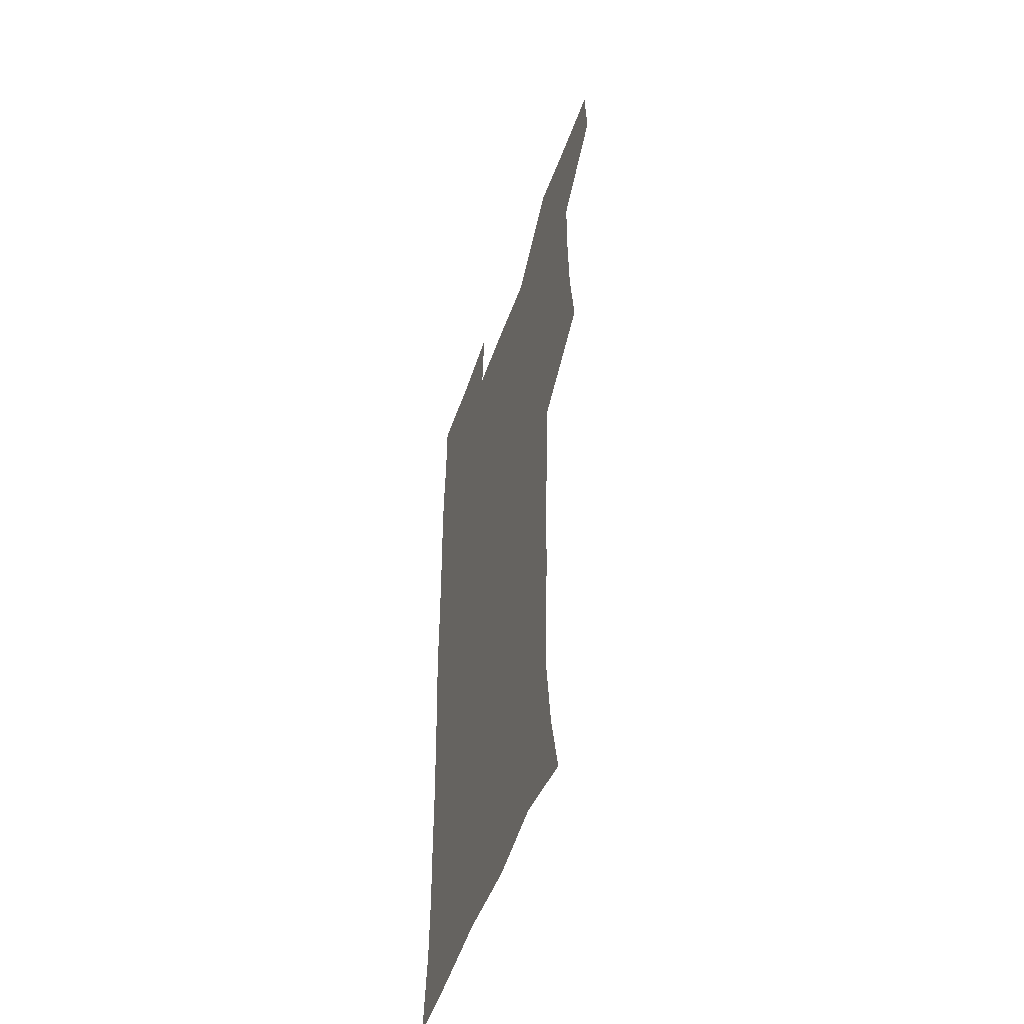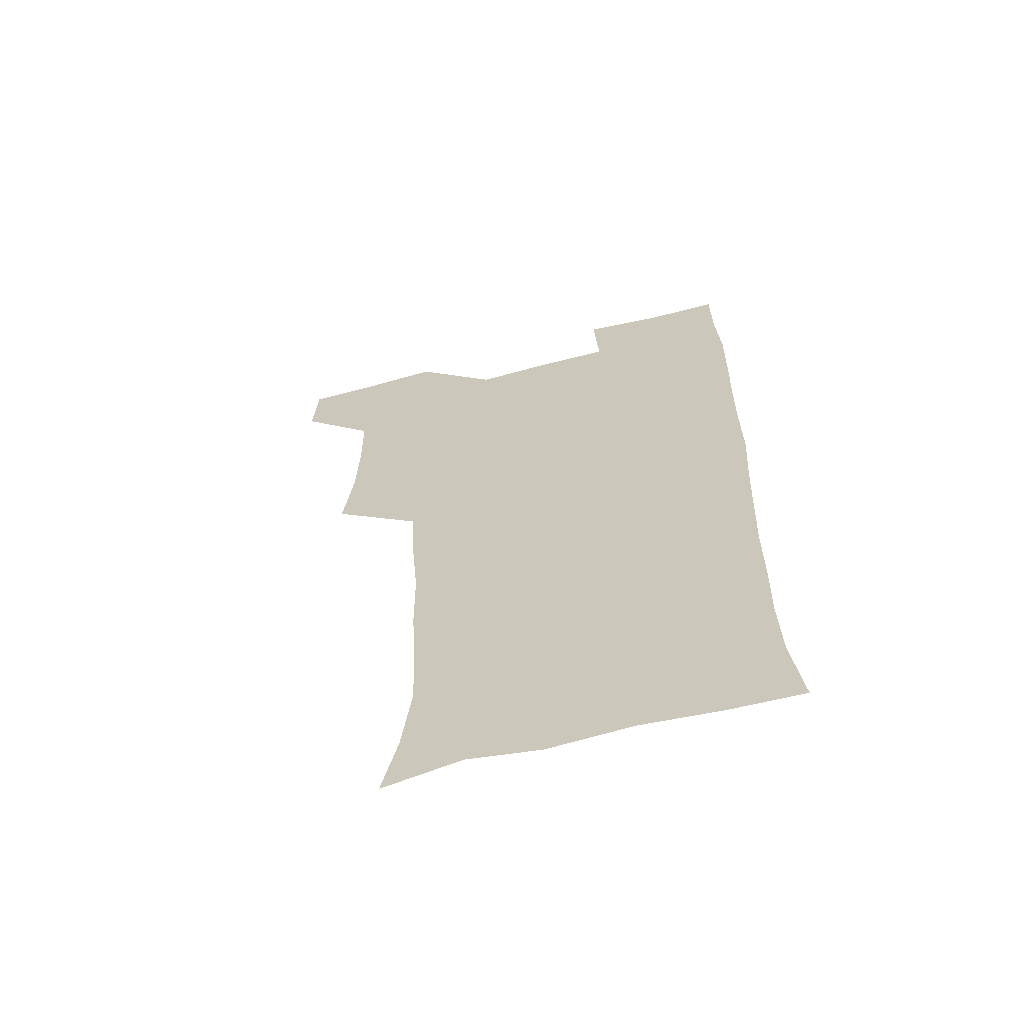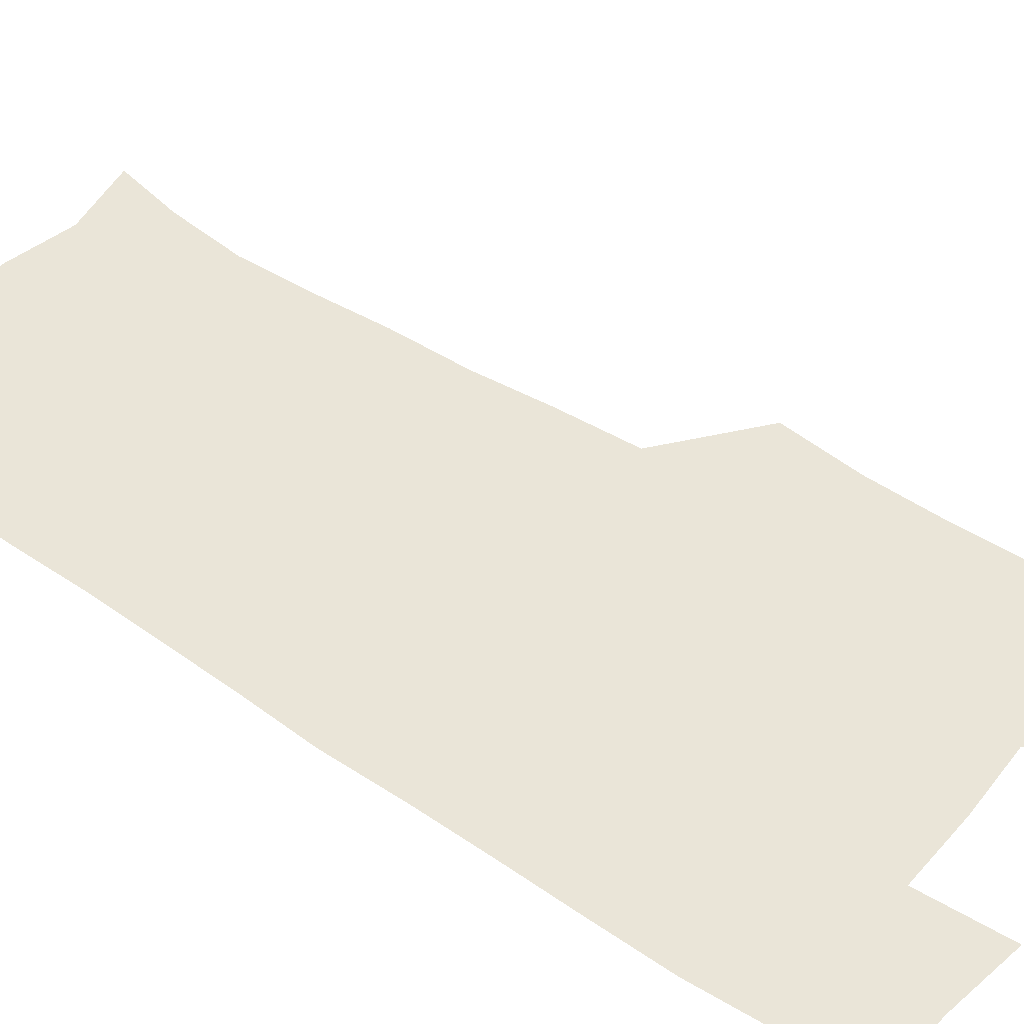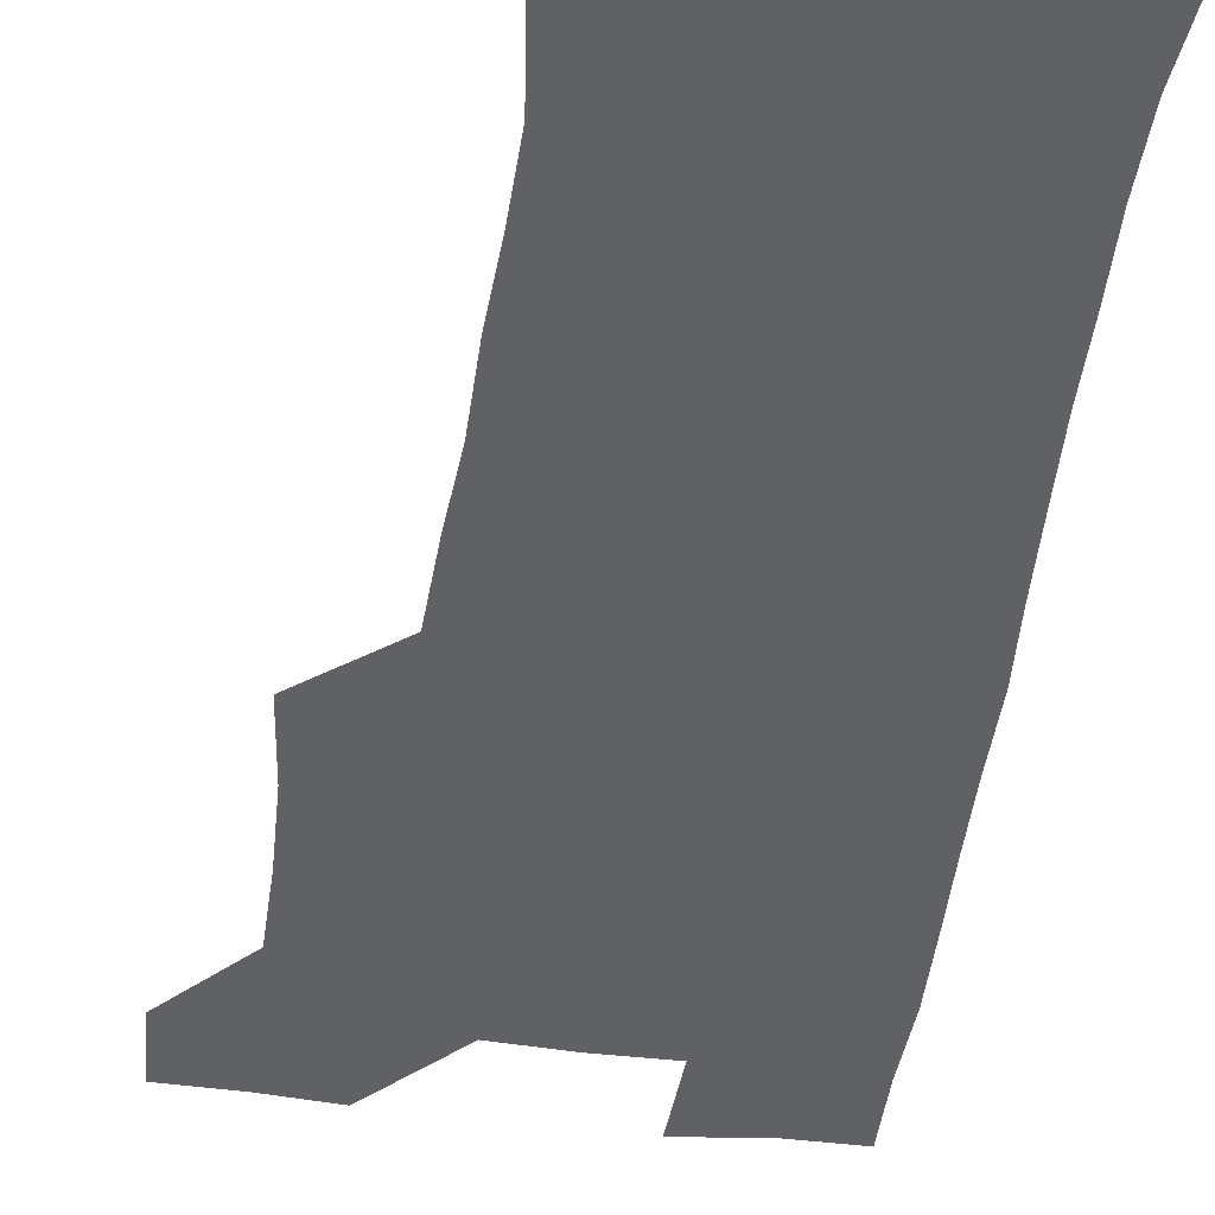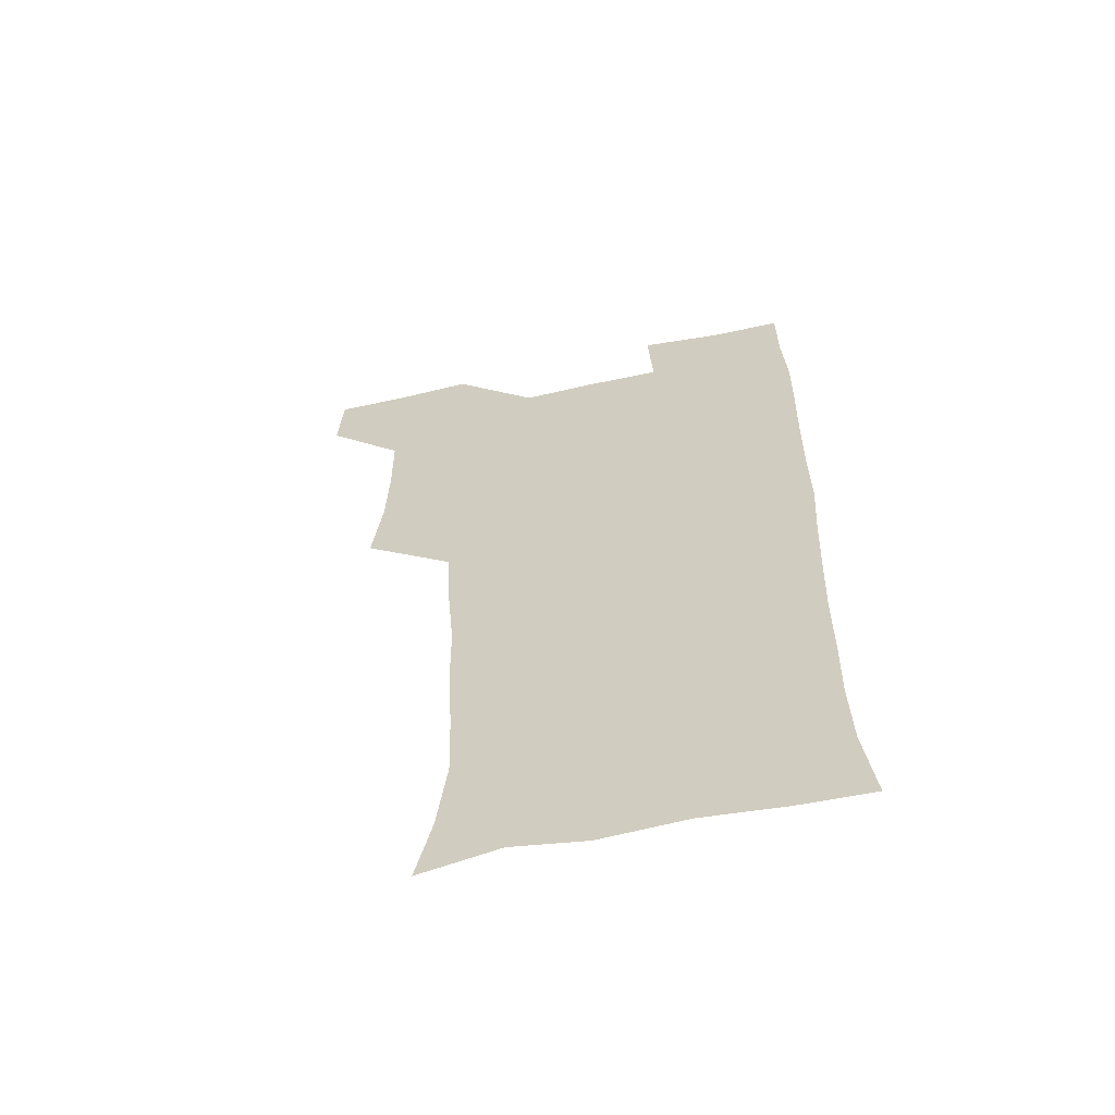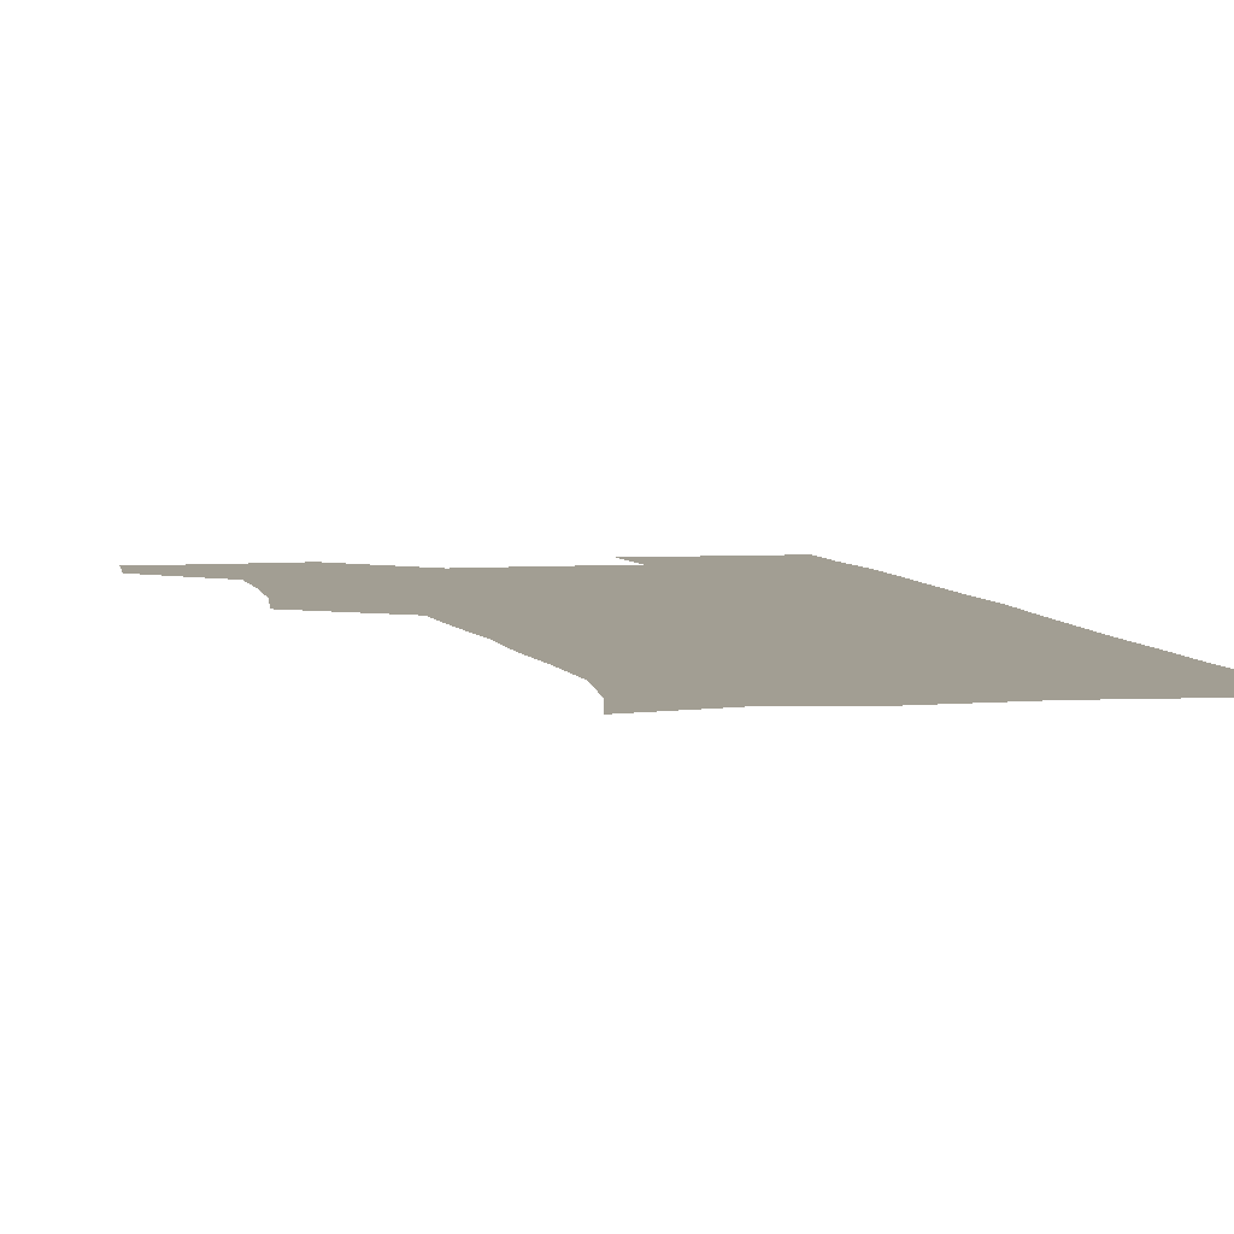
<metadata>
{"format":"obj","ext":"obj","renderer":"f3d","projection":"perspective","resolution":1024,"background":"white","views":[{"elev":-52.4,"azim":-109.4,"up":"+Y"},{"elev":-64.9,"azim":14.6,"up":"+Y"},{"elev":45.3,"azim":127.7,"up":"+Z"},{"elev":-48.2,"azim":-7.9,"up":"+Z"},{"elev":-62.4,"azim":12.3,"up":"+Y"},{"elev":5.1,"azim":-12.7,"up":"+Z"}]}
</metadata>
<code>
v 479.6 540.8 0
v 481.1 570 0
v 505.7 414.9 0
v 509.4 447.2 0
v 510.3 478.7 0
v 509.9 509.6 0
v 512.8 539.4 0
v 510.7 570.4 0
v 538.3 173.6 0
v 544.2 201.4 0
v 547.8 233 0
v 546.9 263.9 0
v 545.1 293.5 0
v 544.8 325.6 0
v 542.3 356 0
v 540.7 388.2 0
v 542.3 421 0
v 542.5 451.2 0
v 543 481 0
v 544.8 510.6 0
v 542.6 540 0
v 539.2 572.4 0
v 568.6 180.3 0
v 575.1 212.8 0
v 576.2 243.2 0
v 575.5 272.5 0
v 573.8 300.8 0
v 574.2 332.9 0
v 573.9 363.8 0
v 573.6 394.1 0
v 573 423.5 0
v 573.6 453.5 0
v 573.2 482.2 0
v 573.2 510.9 0
v 572.3 539.4 0
v 597.2 175.3 0
v 602.9 217.3 0
v 603.3 246.9 0
v 602.7 275.3 0
v 602.8 306.5 0
v 602.6 336.1 0
v 602.3 366 0
v 602.1 395.2 0
v 602.2 424.9 0
v 602.3 454 0
v 602.4 482.8 0
v 602.2 511.1 0
v 601.4 540.7 0
v 629.9 177.5 0
v 630 215.9 0
v 630 246.3 0
v 630 277.2 0
v 630.2 305.4 0
v 630 336.6 0
v 630.1 365.9 0
v 630.3 395 0
v 630.5 424.3 0
v 630.7 453.6 0
v 630.9 482.6 0
v 631.1 511.3 0
v 631.4 540.3 0
v 629.6 573.9 0
v 661.2 174.6 0
v 657.2 213.9 0
v 657.8 242.2 0
v 656.9 274.4 0
v 657.2 304.4 0
v 657.7 334.1 0
v 658.1 364 0
v 658.5 393.6 0
v 659.2 423 0
v 659.7 452.5 0
v 659.9 482 0
v 659.6 511.4 0
v 660.5 539.7 0
v 660.8 569.9 0
v 689.8 173.9 0
v 685.9 207.1 0
v 685.2 236.8 0
v 685.9 266.1 0
v 686.2 296.9 0
v 687.3 327.2 0
v 688.6 357.5 0
v 690.4 387.2 0
v 690.2 418.5 0
v 690.7 449.3 0
v 691.5 479.6 0
v 692 509.8 0
v 690.4 540.4 0
v 690.5 569.8 0
f 6 7 1
f 1 7 2
f 7 8 2
f 16 17 3
f 3 17 4
f 17 18 4
f 4 18 5
f 18 19 5
f 5 19 6
f 19 20 6
f 6 20 7
f 20 21 7
f 7 21 8
f 21 22 8
f 9 23 10
f 23 24 10
f 10 24 11
f 24 25 11
f 11 25 12
f 25 26 12
f 12 26 13
f 26 27 13
f 13 27 14
f 27 28 14
f 14 28 15
f 28 29 15
f 15 29 16
f 29 30 16
f 16 30 17
f 30 31 17
f 17 31 18
f 31 32 18
f 18 32 19
f 32 33 19
f 19 33 20
f 33 34 20
f 20 34 21
f 34 35 21
f 21 35 22
f 23 36 24
f 36 37 24
f 24 37 25
f 37 38 25
f 25 38 26
f 38 39 26
f 26 39 27
f 39 40 27
f 27 40 28
f 40 41 28
f 28 41 29
f 41 42 29
f 29 42 30
f 42 43 30
f 30 43 31
f 43 44 31
f 31 44 32
f 44 45 32
f 32 45 33
f 45 46 33
f 33 46 34
f 46 47 34
f 34 47 35
f 47 48 35
f 36 49 37
f 49 50 37
f 37 50 38
f 50 51 38
f 38 51 39
f 51 52 39
f 39 52 40
f 52 53 40
f 40 53 41
f 53 54 41
f 41 54 42
f 54 55 42
f 42 55 43
f 55 56 43
f 43 56 44
f 56 57 44
f 44 57 45
f 57 58 45
f 45 58 46
f 58 59 46
f 46 59 47
f 59 60 47
f 47 60 48
f 60 61 48
f 49 63 50
f 63 64 50
f 50 64 51
f 64 65 51
f 51 65 52
f 65 66 52
f 52 66 53
f 66 67 53
f 53 67 54
f 67 68 54
f 54 68 55
f 68 69 55
f 55 69 56
f 69 70 56
f 56 70 57
f 70 71 57
f 57 71 58
f 71 72 58
f 58 72 59
f 72 73 59
f 59 73 60
f 73 74 60
f 60 74 61
f 74 75 61
f 61 75 62
f 75 76 62
f 63 77 64
f 77 78 64
f 64 78 65
f 78 79 65
f 65 79 66
f 79 80 66
f 66 80 67
f 80 81 67
f 67 81 68
f 81 82 68
f 68 82 69
f 82 83 69
f 69 83 70
f 83 84 70
f 70 84 71
f 84 85 71
f 71 85 72
f 85 86 72
f 72 86 73
f 86 87 73
f 73 87 74
f 87 88 74
f 74 88 75
f 88 89 75
f 75 89 76
f 89 90 76

</code>
